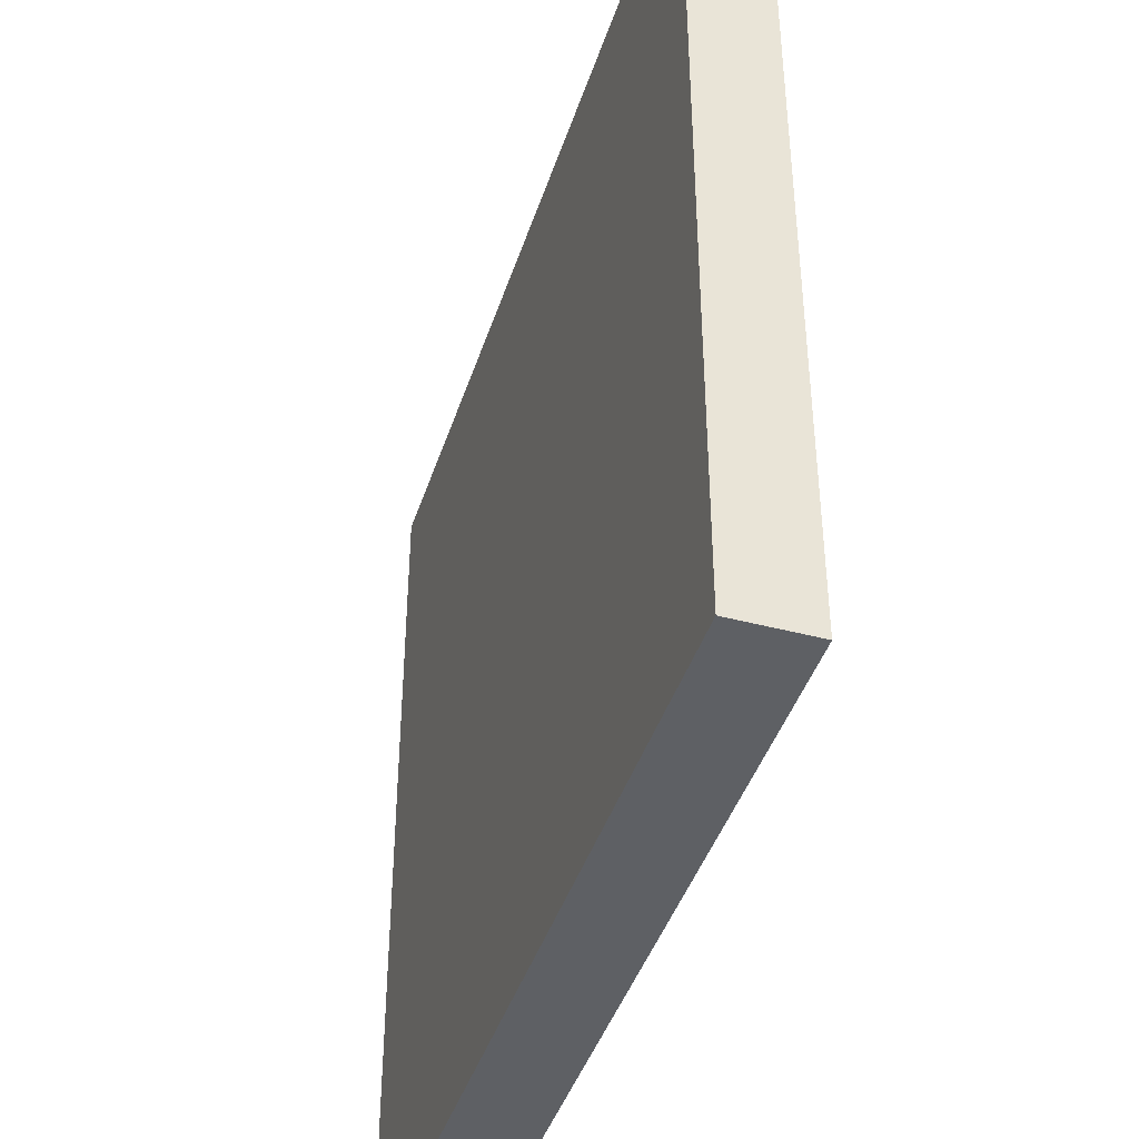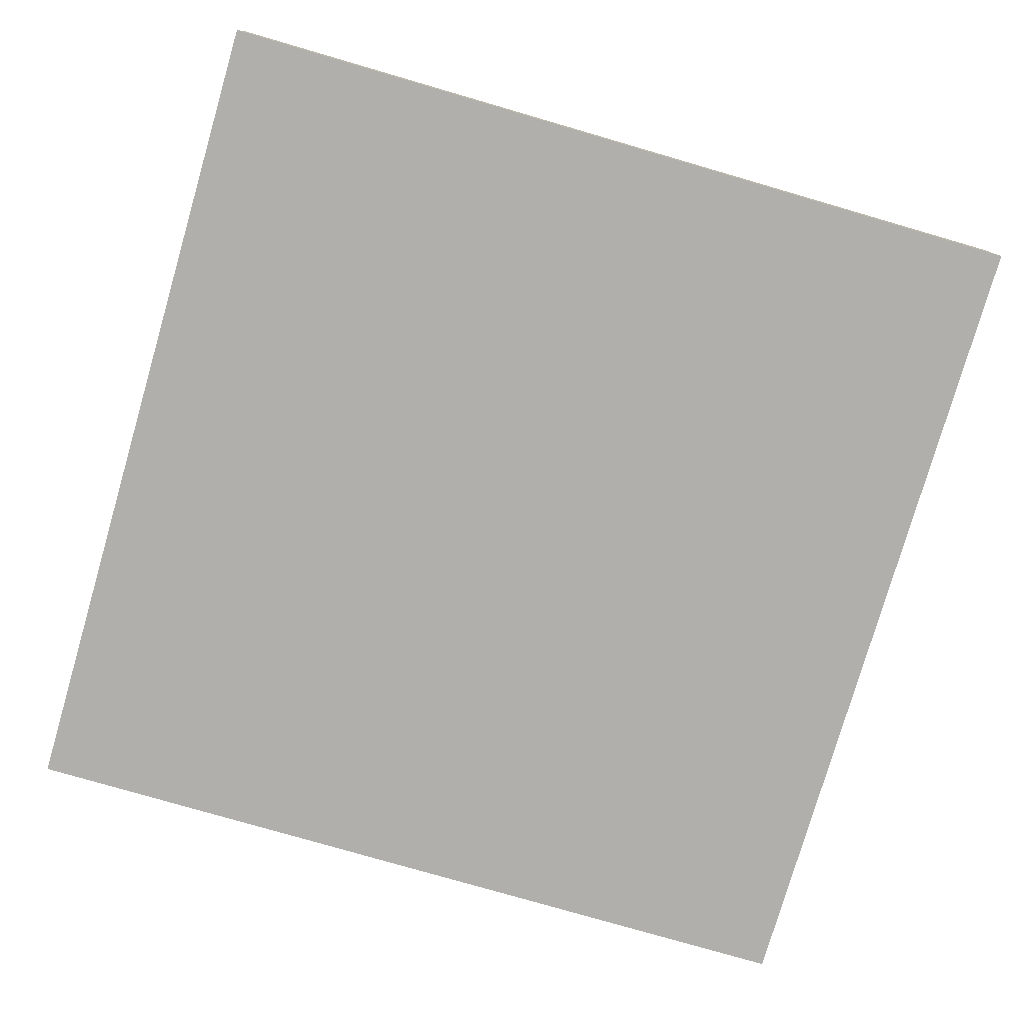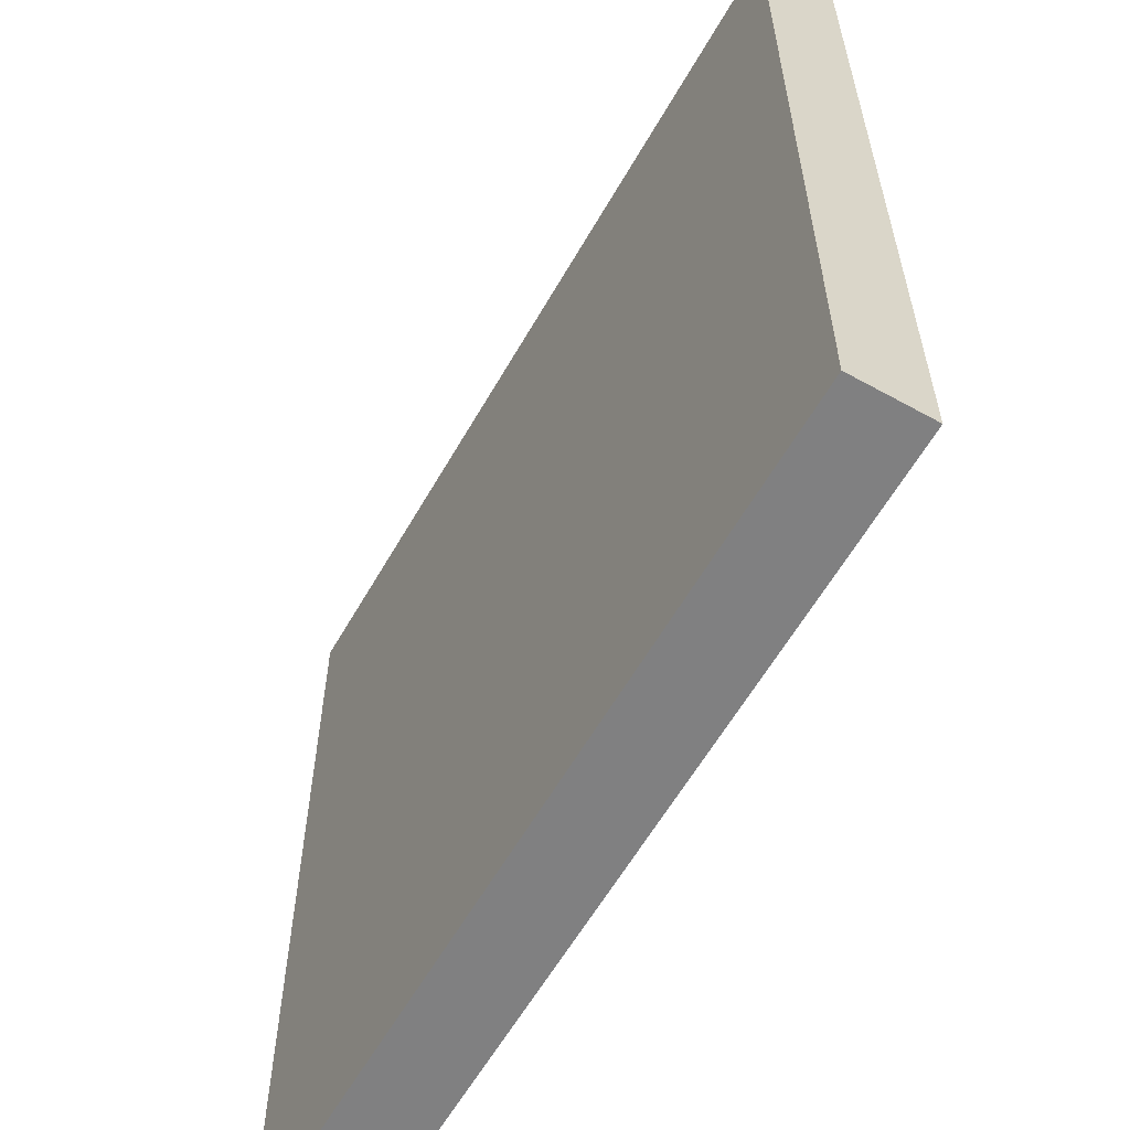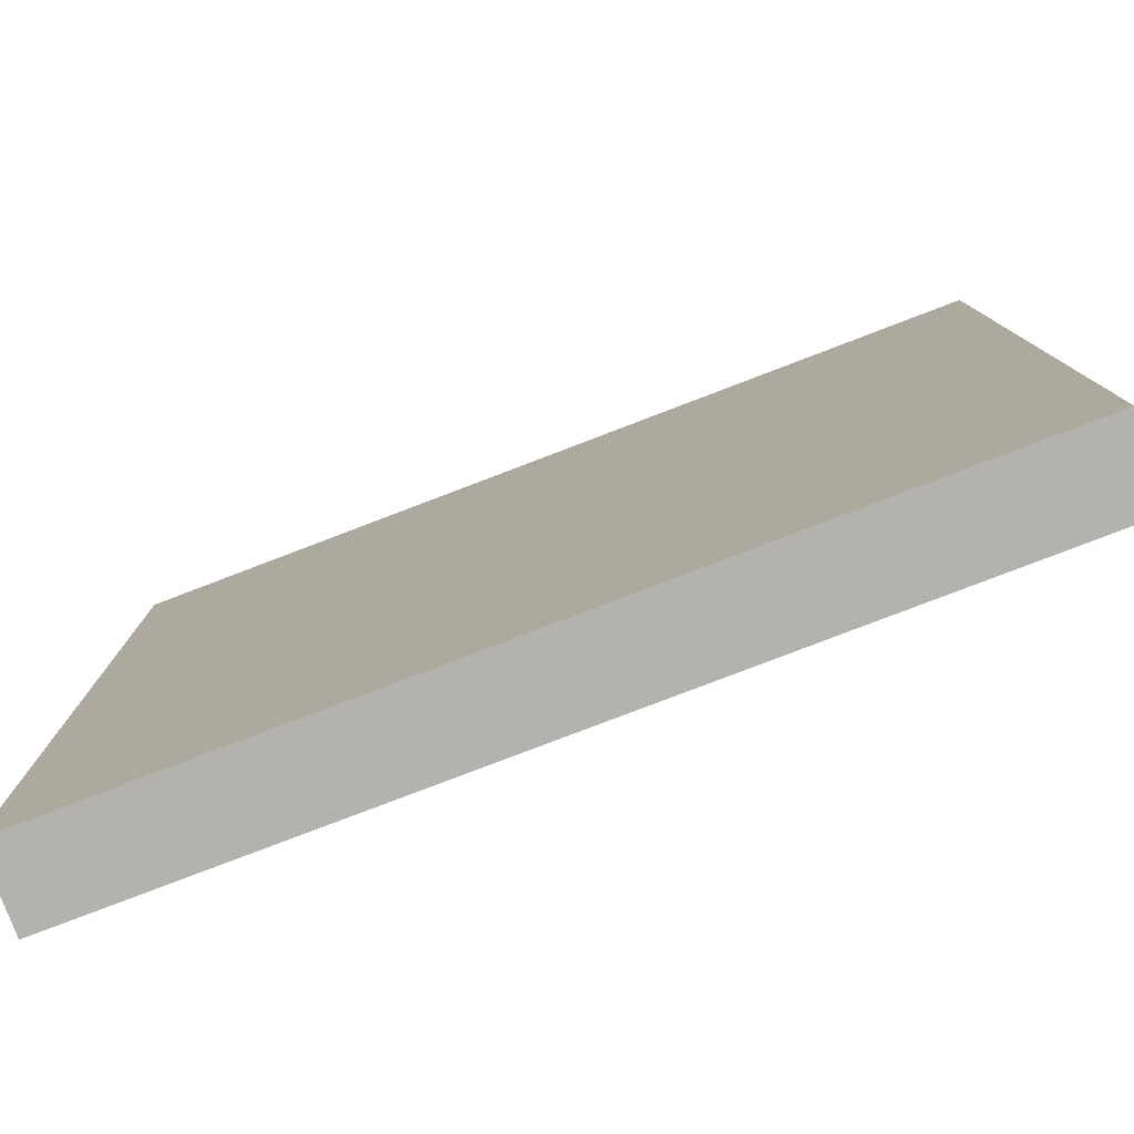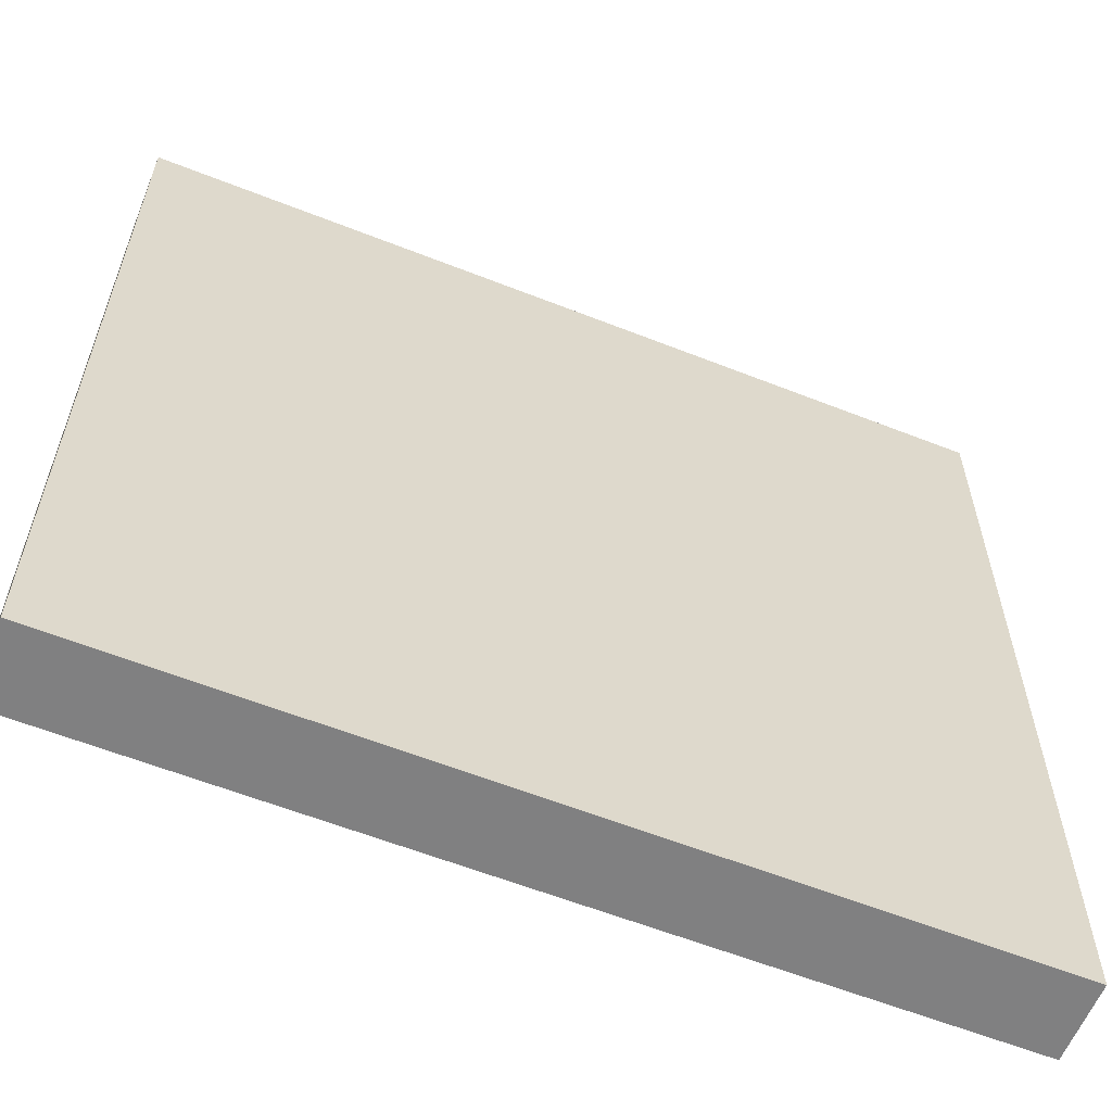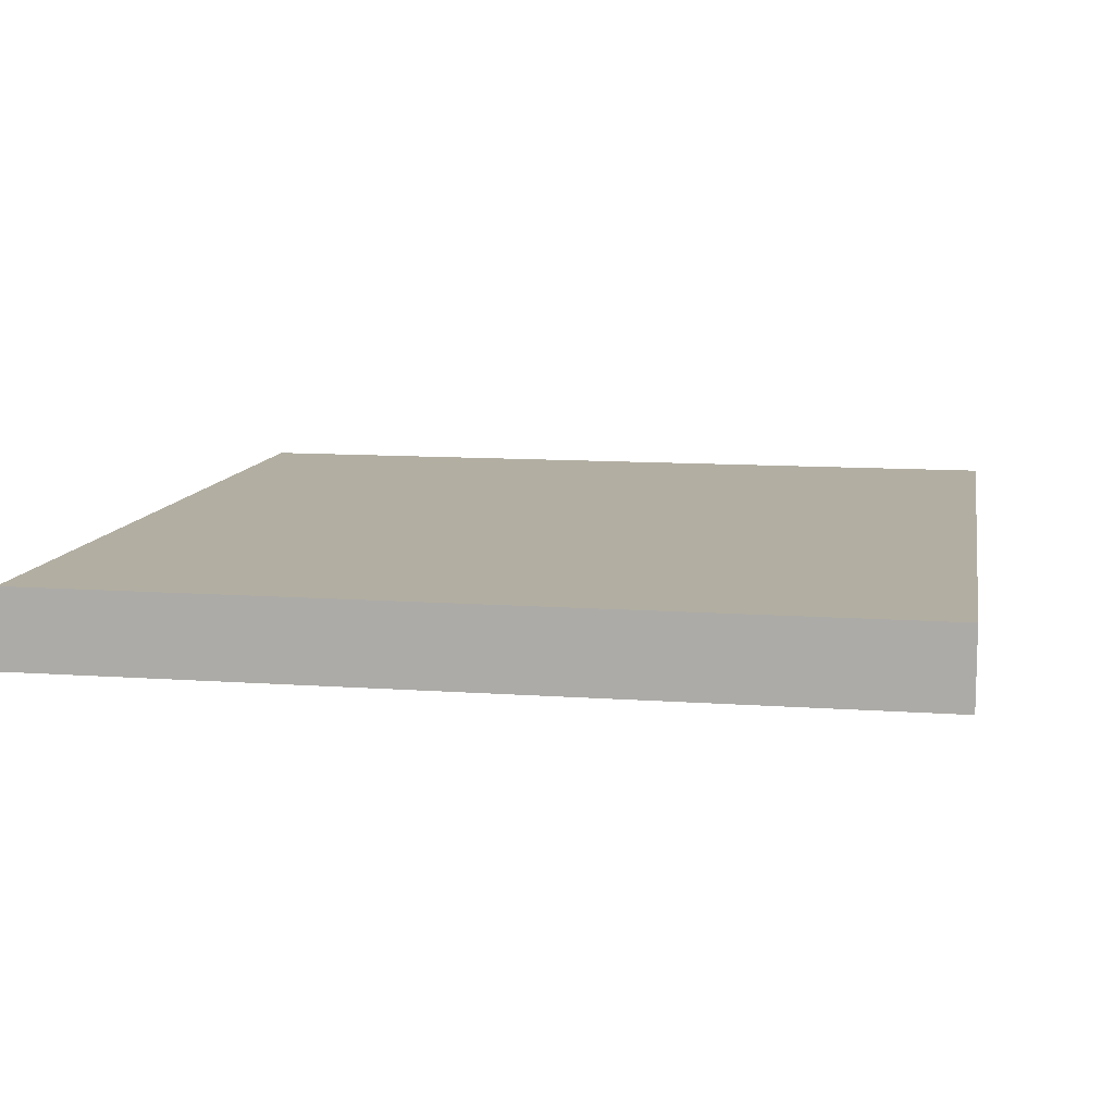
<metadata>
{"format":"obj","ext":"obj","renderer":"f3d","projection":"perspective","resolution":1024,"background":"white","views":[{"elev":-42.8,"azim":72.5,"up":"+Z"},{"elev":-78.1,"azim":73.8,"up":"+Y"},{"elev":-60.0,"azim":-119.6,"up":"+Z"},{"elev":-79.7,"azim":-159.1,"up":"+Z"},{"elev":-60.2,"azim":158.0,"up":"+Z"},{"elev":10.7,"azim":-169.8,"up":"+Y"}]}
</metadata>
<code>
o Cube
v -2 -0.1822 2
v -2 0.1822 -2
v -2 -0.1822 -2
v 2 -0.1822 -2
v 2 0.1822 -2
v -2 0.1822 2
v 2 -0.1822 2
v 2 0.1822 2
f 4 7 1 3
f 5 2 6 8
f 4 5 8 7
f 7 8 6 1
f 1 6 2 3
f 3 2 5 4

</code>
